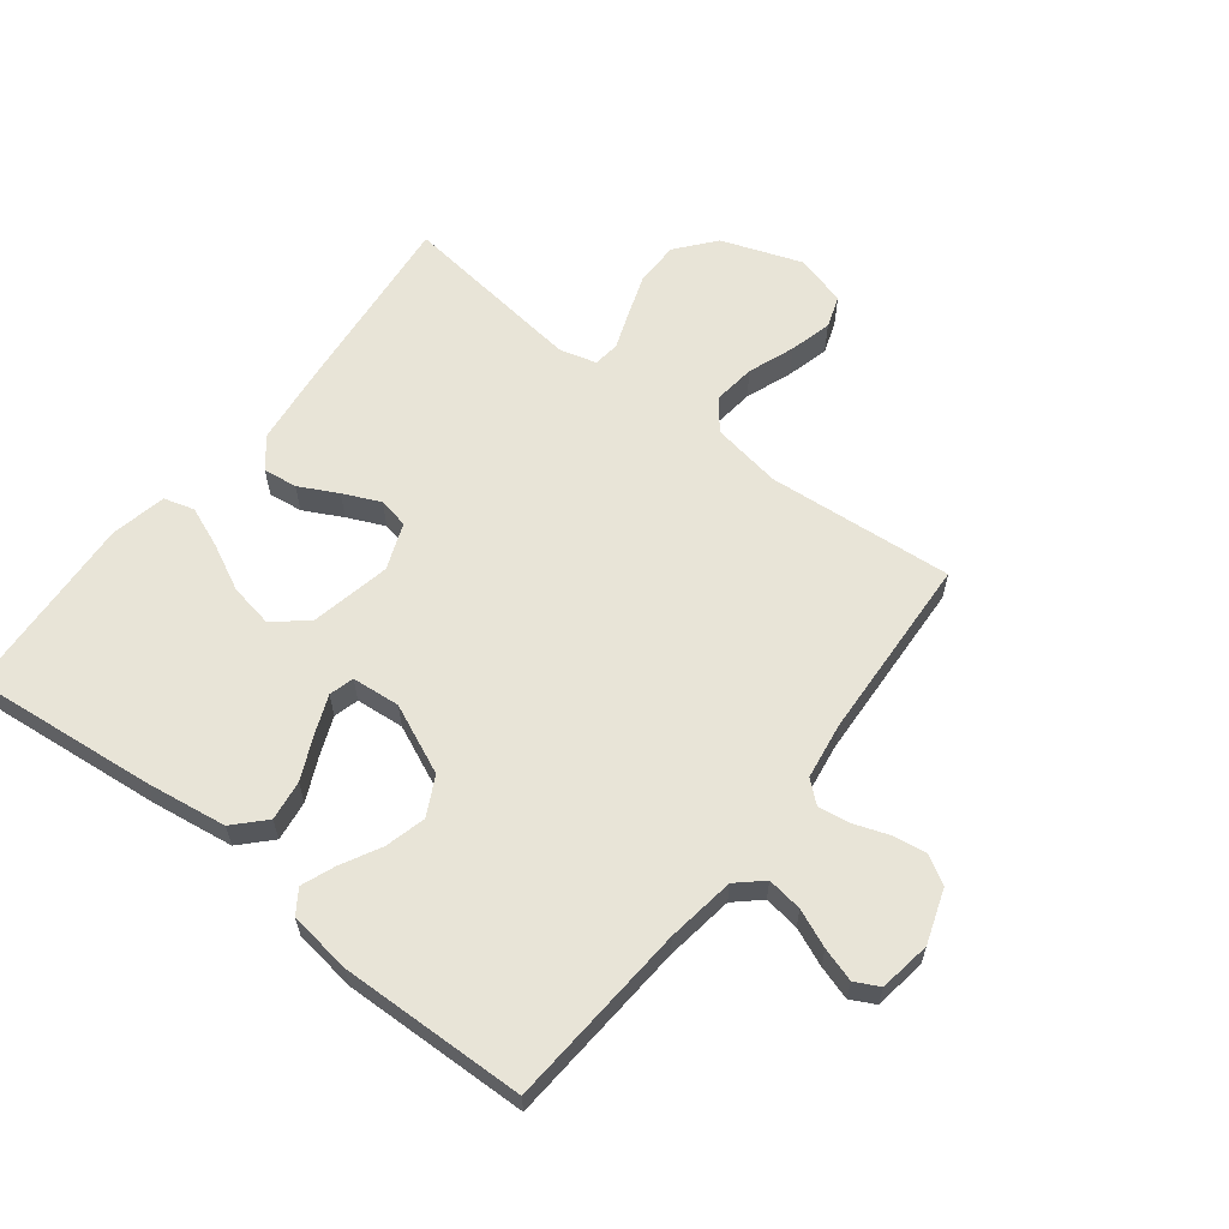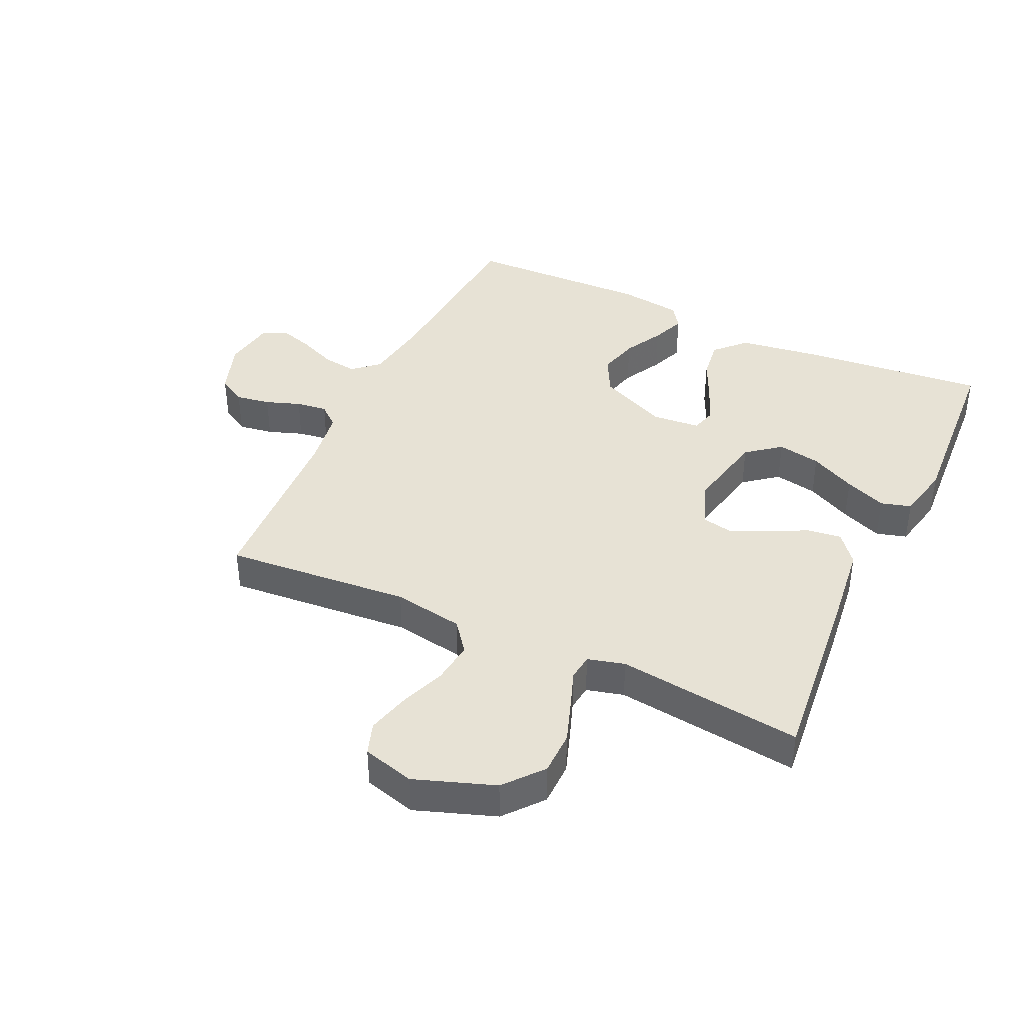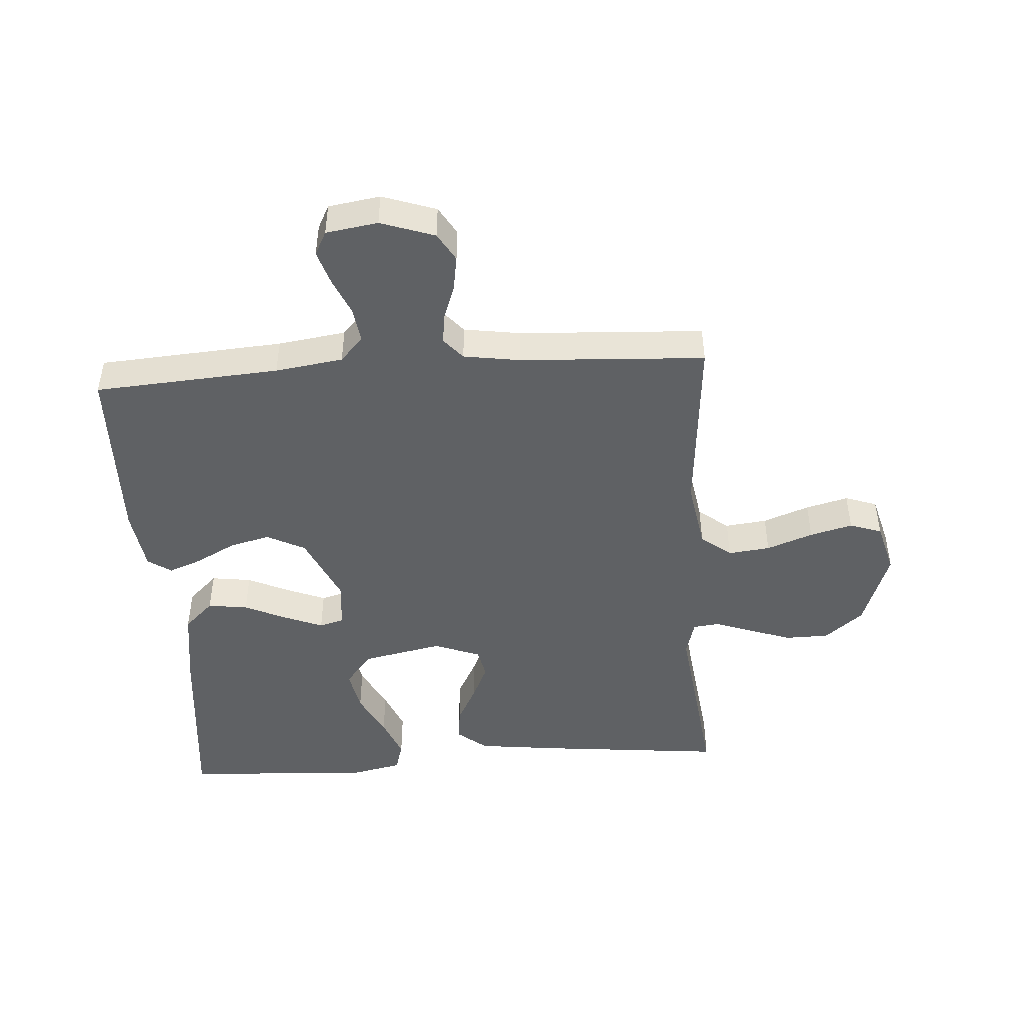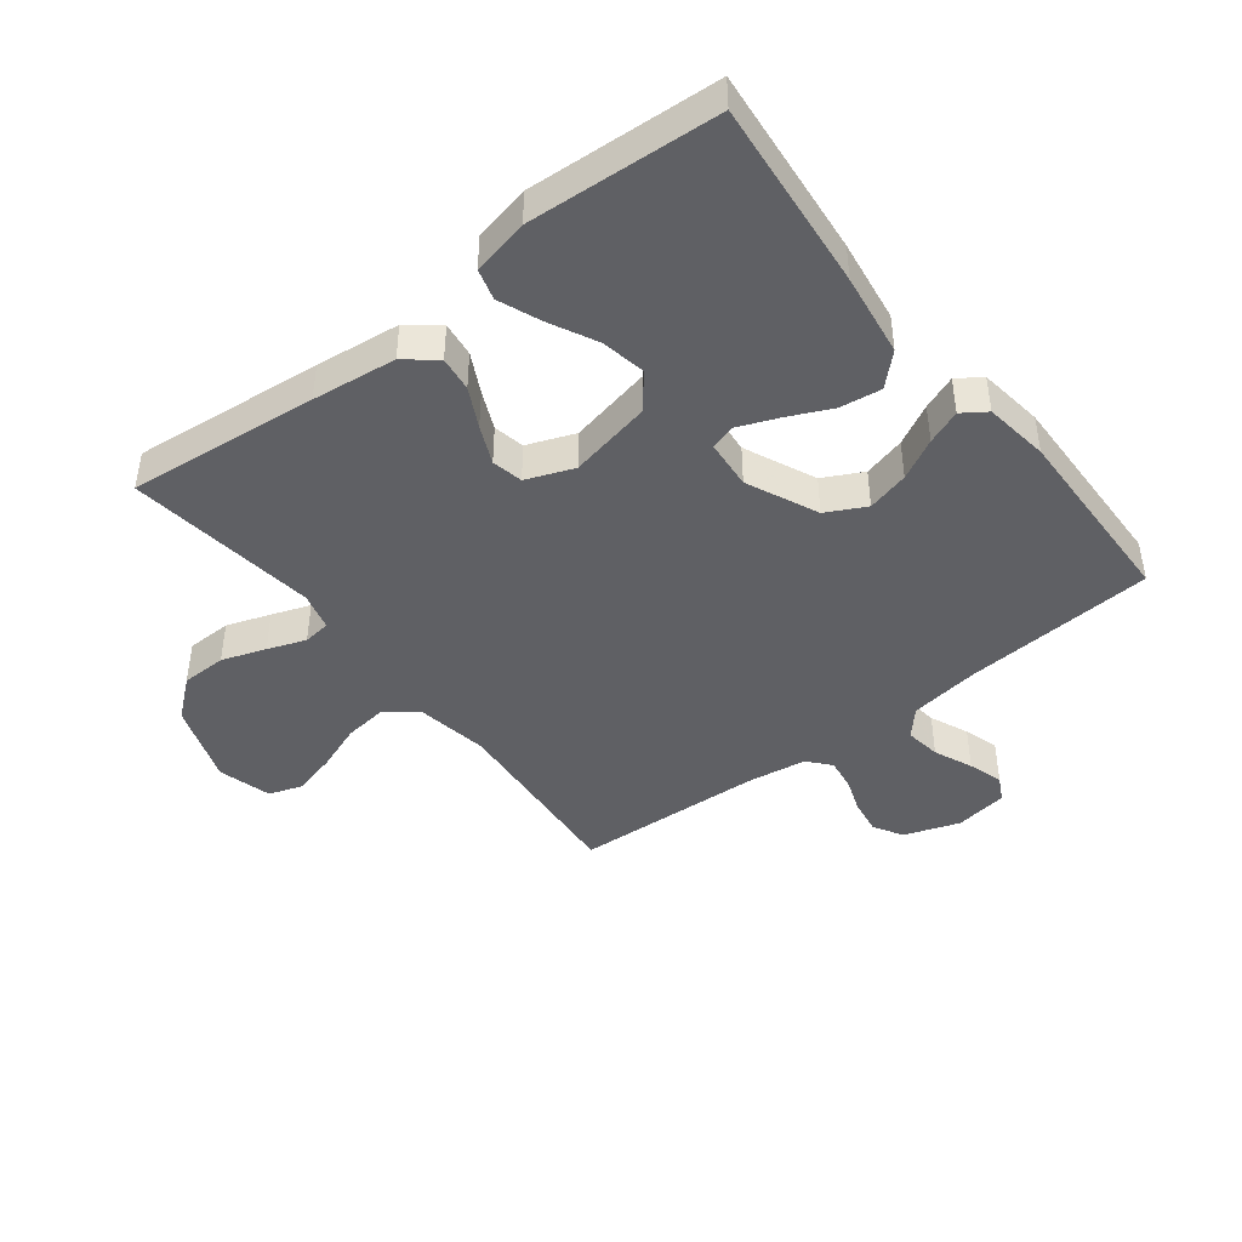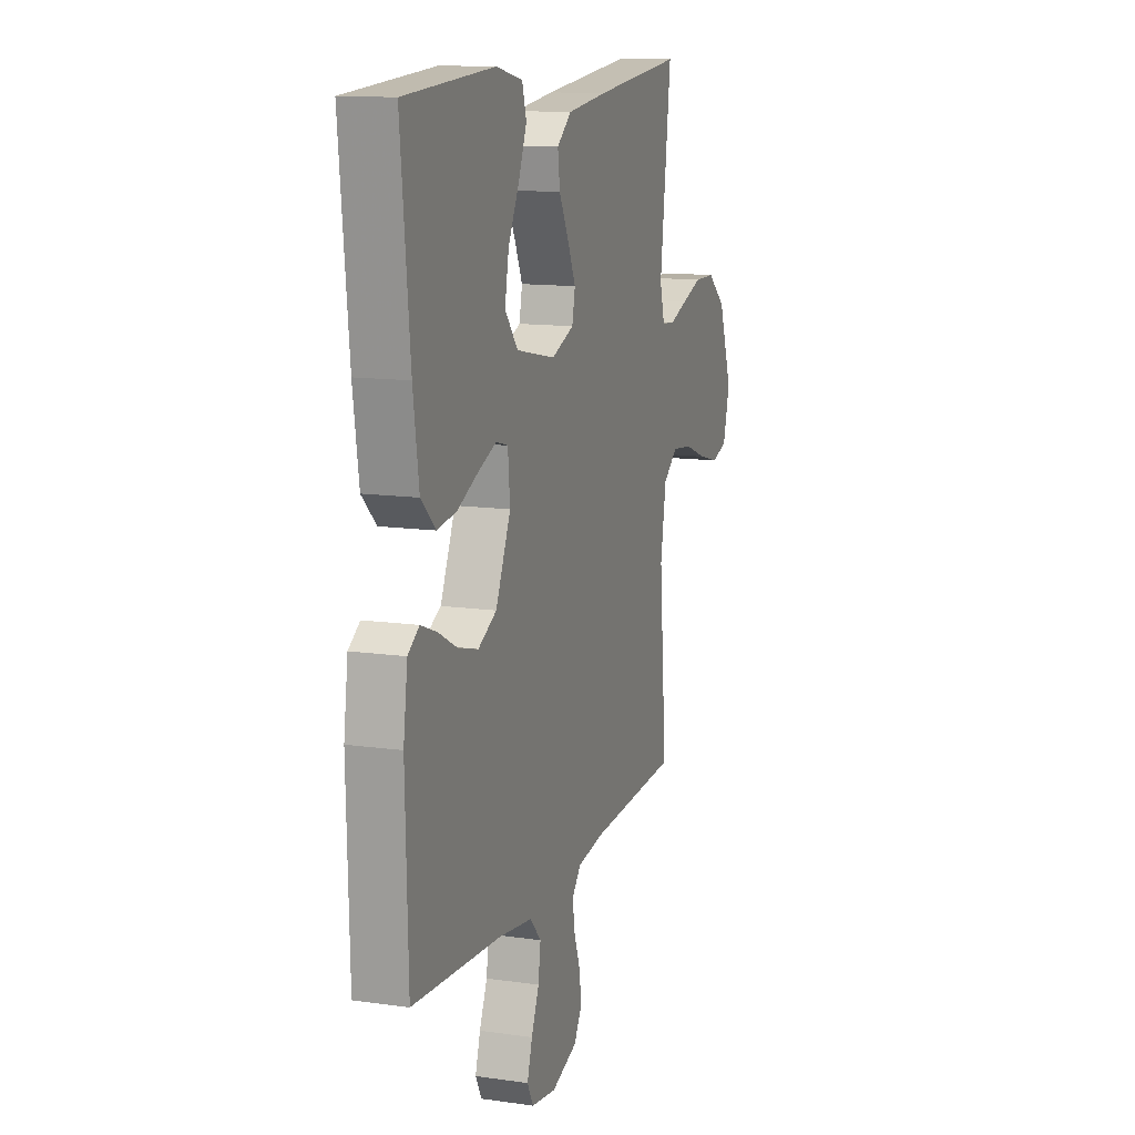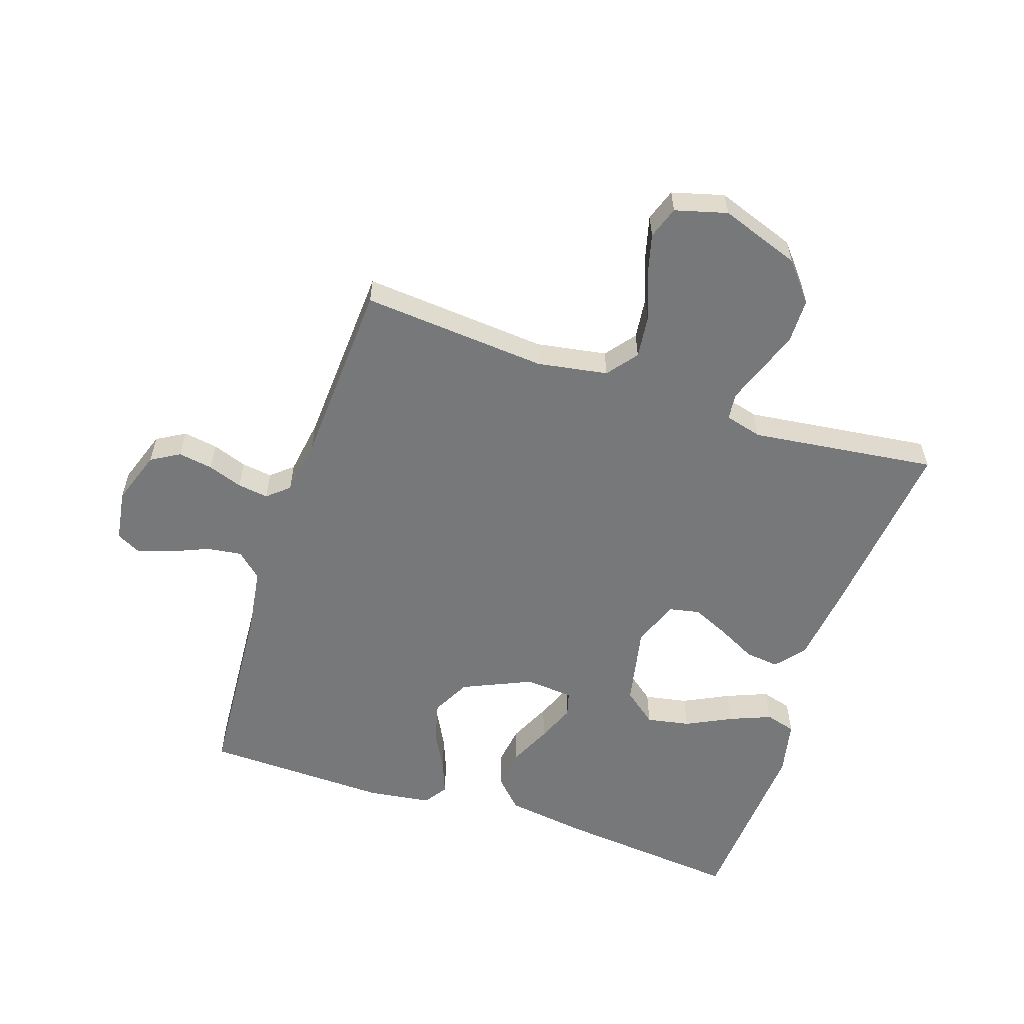
<metadata>
{"format":"obj","ext":"obj","renderer":"f3d","projection":"perspective","resolution":1024,"background":"white","views":[{"elev":61.3,"azim":127.8,"up":"+Y"},{"elev":40.2,"azim":-64.9,"up":"+Y"},{"elev":-46.3,"azim":-176.1,"up":"+Y"},{"elev":-43.7,"azim":37.9,"up":"+Y"},{"elev":12.7,"azim":108.4,"up":"+Z"},{"elev":-57.4,"azim":-108.4,"up":"+Y"}]}
</metadata>
<code>
v -0.5 0.07 -0.5
v -0.475 0.07 -0.2
v -0.494 0.07 -0.086
v -0.543 0.07 -0.048
v -0.611 0.07 -0.056
v -0.686 0.07 -0.084
v -0.755 0.07 -0.102
v -0.807 0.07 -0.084
v -0.83 0.07 0
v -0.784 0.07 0.129
v -0.722 0.07 0.18
v -0.651 0.07 0.181
v -0.582 0.07 0.157
v -0.522 0.07 0.135
v -0.479 0.07 0.14
v -0.463 0.07 0.2
v -0.5 0.07 0.5
v -0.2 0.07 0.469
v -0.067 0.07 0.453
v -0.019 0.07 0.414
v -0.026 0.07 0.359
v -0.058 0.07 0.297
v -0.085 0.07 0.237
v -0.075 0.07 0.188
v 0 0.07 0.159
v 0.131 0.07 0.186
v 0.174 0.07 0.24
v 0.161 0.07 0.31
v 0.124 0.07 0.384
v 0.097 0.07 0.451
v 0.111 0.07 0.5
v 0.2 0.07 0.519
v 0.5 0.07 0.5
v 0.47 0.07 0.2
v 0.451 0.07 0.069
v 0.403 0.07 0.023
v 0.338 0.07 0.032
v 0.269 0.07 0.064
v 0.207 0.07 0.089
v 0.167 0.07 0.078
v 0.16 0.07 0
v 0.21 0.07 -0.112
v 0.272 0.07 -0.144
v 0.338 0.07 -0.127
v 0.402 0.07 -0.093
v 0.456 0.07 -0.072
v 0.494 0.07 -0.098
v 0.508 0.07 -0.2
v 0.5 0.07 -0.5
v 0.2 0.07 -0.521
v 0.09 0.07 -0.537
v 0.053 0.07 -0.578
v 0.061 0.07 -0.635
v 0.087 0.07 -0.696
v 0.104 0.07 -0.751
v 0.084 0.07 -0.79
v 0 0.07 -0.803
v -0.087 0.07 -0.773
v -0.114 0.07 -0.727
v -0.105 0.07 -0.671
v -0.085 0.07 -0.615
v -0.078 0.07 -0.565
v -0.108 0.07 -0.53
v -0.2 0.07 -0.516
v -0.5 0 -0.5
v -0.475 0 -0.2
v -0.494 0 -0.086
v -0.543 0 -0.048
v -0.611 0 -0.056
v -0.686 0 -0.084
v -0.755 0 -0.102
v -0.807 0 -0.084
v -0.83 0 0
v -0.784 0 0.129
v -0.722 0 0.18
v -0.651 0 0.181
v -0.582 0 0.157
v -0.522 0 0.135
v -0.479 0 0.14
v -0.463 0 0.2
v -0.5 0 0.5
v -0.2 0 0.469
v -0.067 0 0.453
v -0.019 0 0.414
v -0.026 0 0.359
v -0.058 0 0.297
v -0.085 0 0.237
v -0.075 0 0.188
v 0 0 0.159
v 0.131 0 0.186
v 0.174 0 0.24
v 0.161 0 0.31
v 0.124 0 0.384
v 0.097 0 0.451
v 0.111 0 0.5
v 0.2 0 0.519
v 0.5 0 0.5
v 0.47 0 0.2
v 0.451 0 0.069
v 0.403 0 0.023
v 0.338 0 0.032
v 0.269 0 0.064
v 0.207 0 0.089
v 0.167 0 0.078
v 0.16 0 0
v 0.21 0 -0.112
v 0.272 0 -0.144
v 0.338 0 -0.127
v 0.402 0 -0.093
v 0.456 0 -0.072
v 0.494 0 -0.098
v 0.508 0 -0.2
v 0.5 0 -0.5
v 0.2 0 -0.521
v 0.09 0 -0.537
v 0.053 0 -0.578
v 0.061 0 -0.635
v 0.087 0 -0.696
v 0.104 0 -0.751
v 0.084 0 -0.79
v 0 0 -0.803
v -0.087 0 -0.773
v -0.114 0 -0.727
v -0.105 0 -0.671
v -0.085 0 -0.615
v -0.078 0 -0.565
v -0.108 0 -0.53
v -0.2 0 -0.516
f 58 59 60 61
f 58 61 62
f 57 58 62
f 56 57 62
f 53 54 55 56
f 53 56 62
f 52 53 62 63
f 47 48 49 50
f 47 50 51
f 44 45 46 47
f 43 44 47 51
f 42 43 51 52
f 35 36 37 38
f 35 38 39
f 34 35 39
f 33 34 39 40
f 28 29 30 31
f 28 31 32 33
f 19 20 21 22
f 19 22 23
f 16 17 18 19
f 15 16 19 23
f 11 12 13 14
f 9 10 11 14
f 9 14 15
f 5 6 7 8
f 5 8 9 15
f 64 1 2
f 63 64 2 3
f 41 42 52 63
f 40 41 63 3
f 27 28 33
f 26 27 33 40
f 25 26 40 3
f 5 15 23 24
f 4 5 24 25
f 3 4 25
f 125 124 123 122
f 126 125 122
f 126 122 121
f 126 121 120
f 120 119 118 117
f 126 120 117
f 127 126 117 116
f 114 113 112 111
f 115 114 111
f 111 110 109 108
f 115 111 108 107
f 116 115 107 106
f 102 101 100 99
f 103 102 99
f 103 99 98
f 104 103 98 97
f 95 94 93 92
f 97 96 95 92
f 86 85 84 83
f 87 86 83
f 83 82 81 80
f 87 83 80 79
f 78 77 76 75
f 78 75 74 73
f 79 78 73
f 72 71 70 69
f 79 73 72 69
f 66 65 128
f 67 66 128 127
f 127 116 106 105
f 67 127 105 104
f 97 92 91
f 104 97 91 90
f 67 104 90 89
f 88 87 79 69
f 89 88 69 68
f 89 68 67
f 1 65 66 2
f 2 66 67 3
f 3 67 68 4
f 4 68 69 5
f 5 69 70 6
f 6 70 71 7
f 7 71 72 8
f 8 72 73 9
f 9 73 74 10
f 10 74 75 11
f 11 75 76 12
f 12 76 77 13
f 13 77 78 14
f 14 78 79 15
f 15 79 80 16
f 16 80 81 17
f 17 81 82 18
f 18 82 83 19
f 19 83 84 20
f 20 84 85 21
f 21 85 86 22
f 22 86 87 23
f 23 87 88 24
f 24 88 89 25
f 25 89 90 26
f 26 90 91 27
f 27 91 92 28
f 28 92 93 29
f 29 93 94 30
f 30 94 95 31
f 31 95 96 32
f 32 96 97 33
f 33 97 98 34
f 34 98 99 35
f 35 99 100 36
f 36 100 101 37
f 37 101 102 38
f 38 102 103 39
f 39 103 104 40
f 40 104 105 41
f 41 105 106 42
f 42 106 107 43
f 43 107 108 44
f 44 108 109 45
f 45 109 110 46
f 46 110 111 47
f 47 111 112 48
f 48 112 113 49
f 49 113 114 50
f 50 114 115 51
f 51 115 116 52
f 52 116 117 53
f 53 117 118 54
f 54 118 119 55
f 55 119 120 56
f 56 120 121 57
f 57 121 122 58
f 58 122 123 59
f 59 123 124 60
f 60 124 125 61
f 61 125 126 62
f 62 126 127 63
f 63 127 128 64
f 64 128 65 1

</code>
